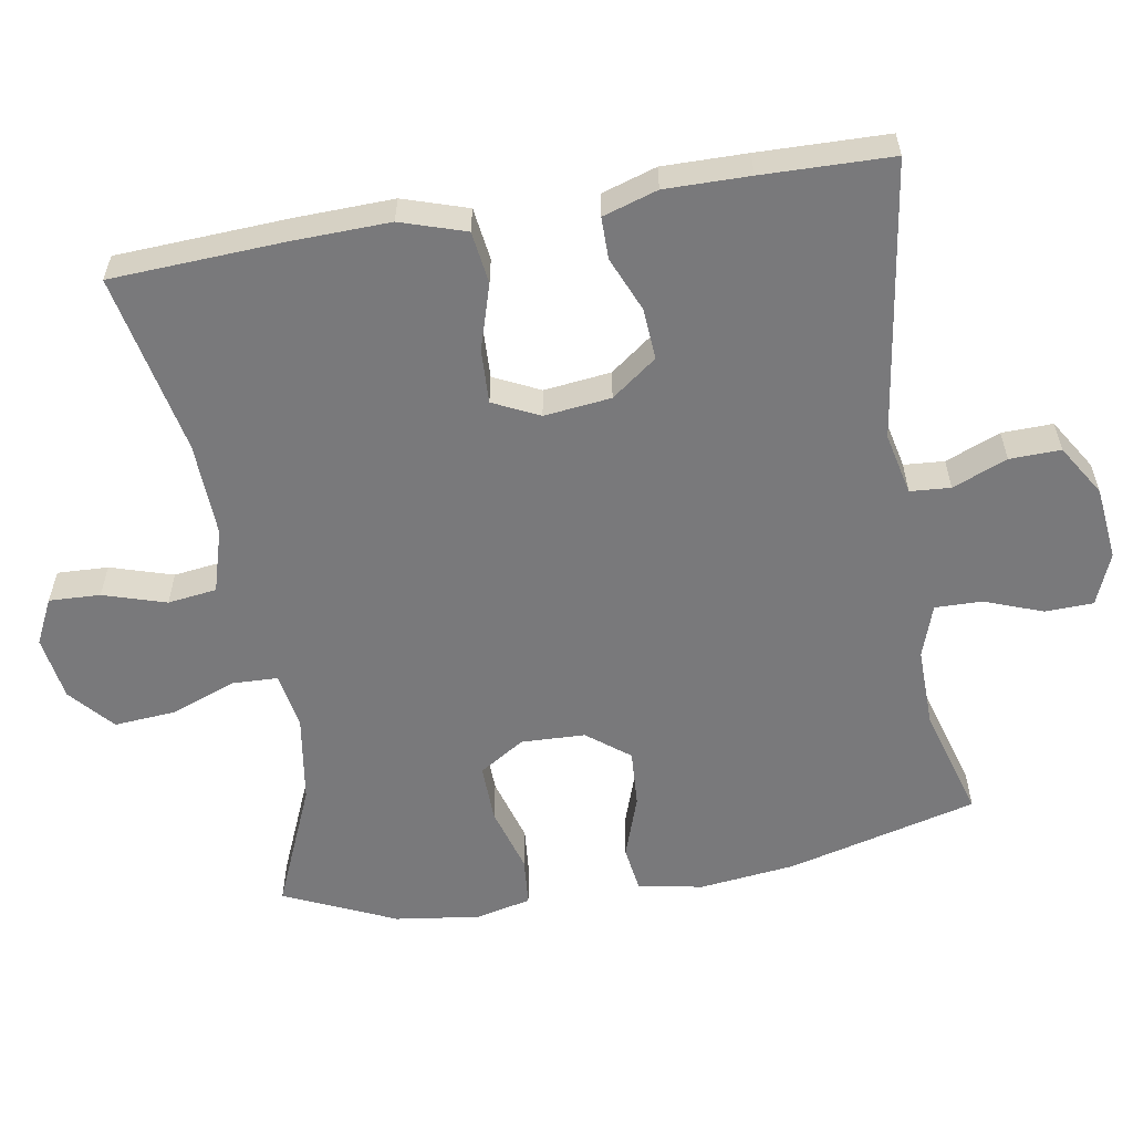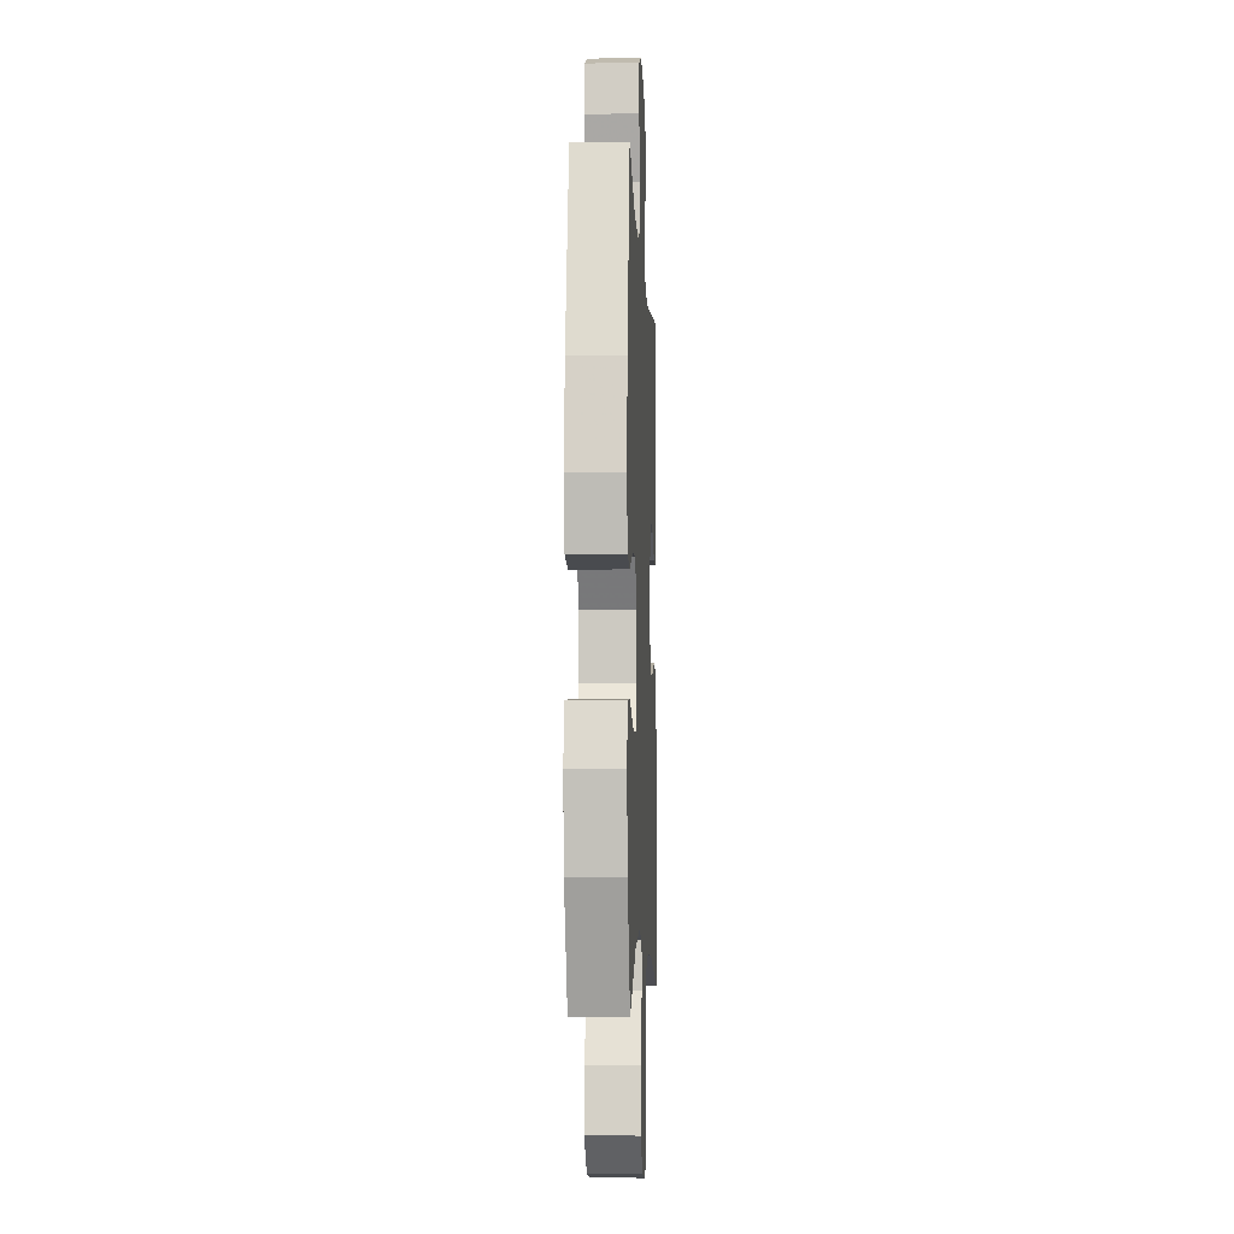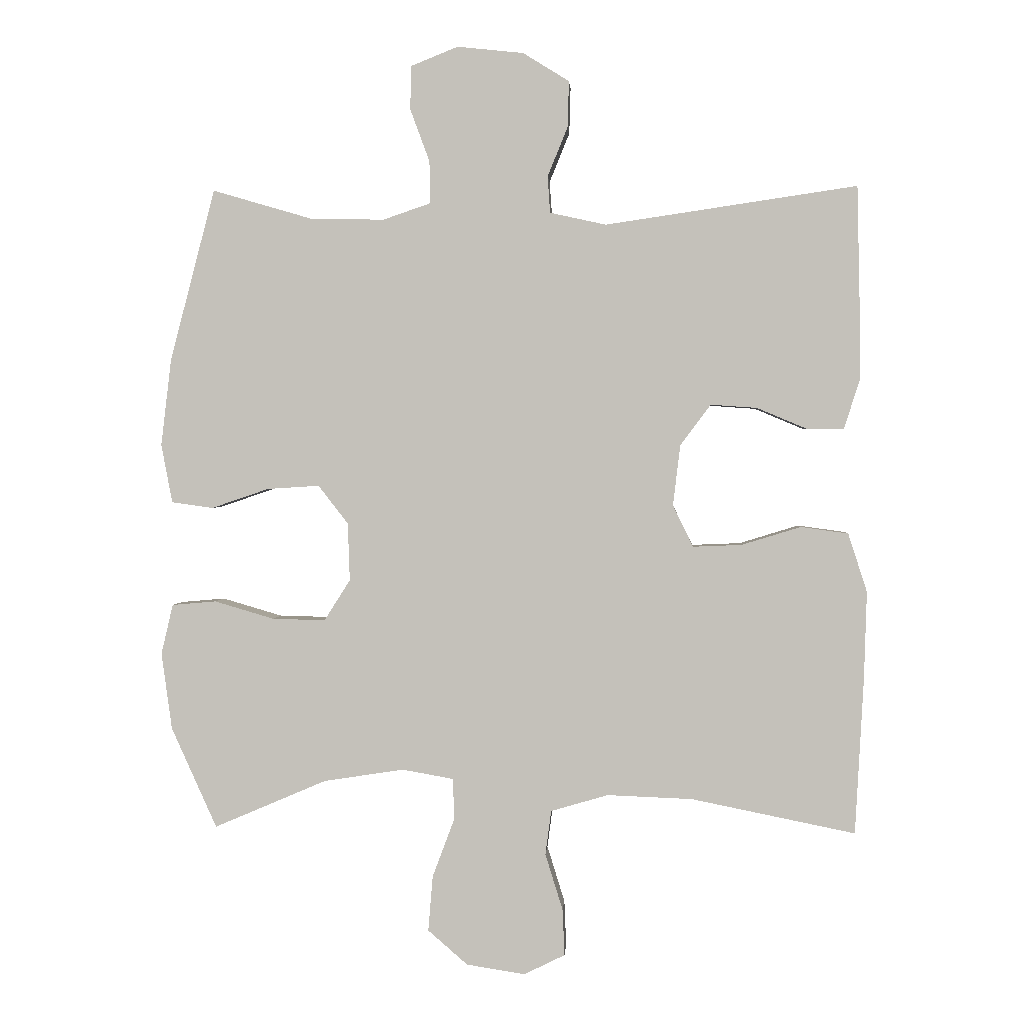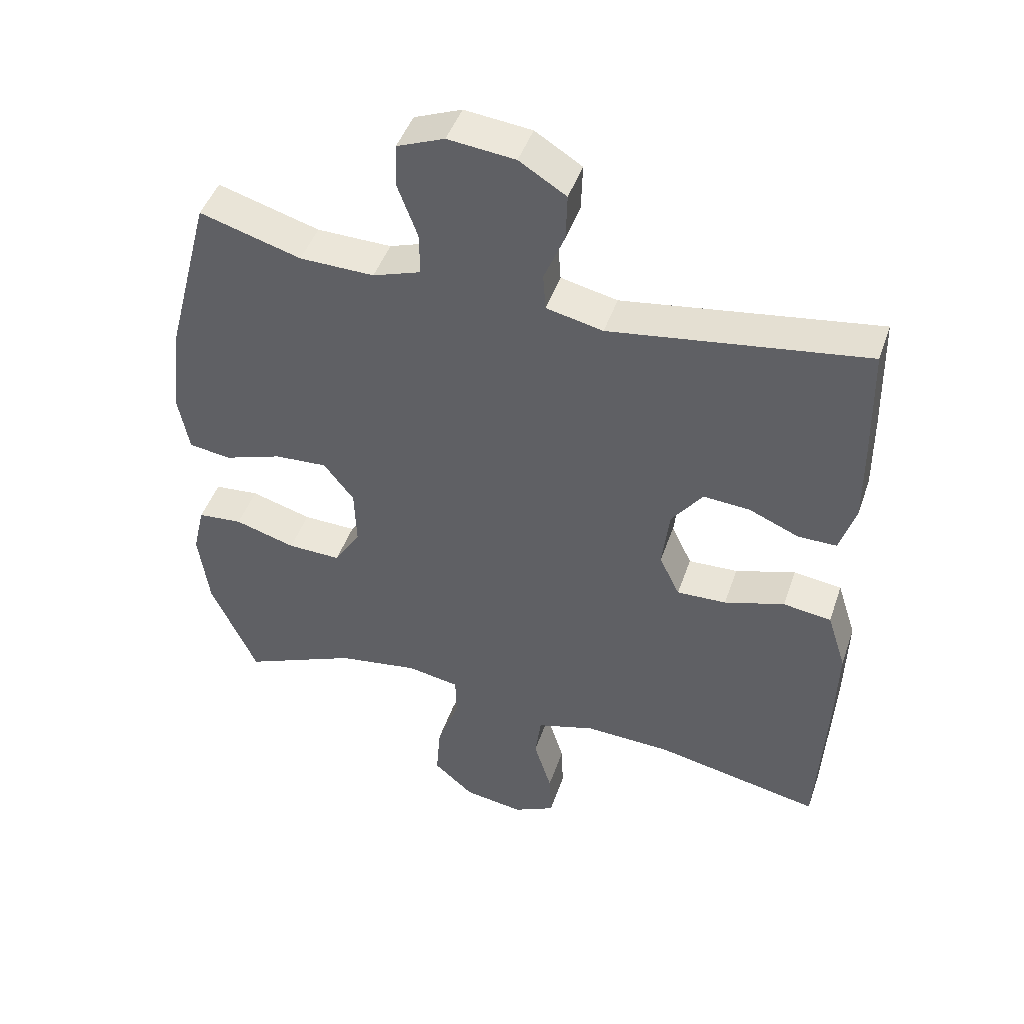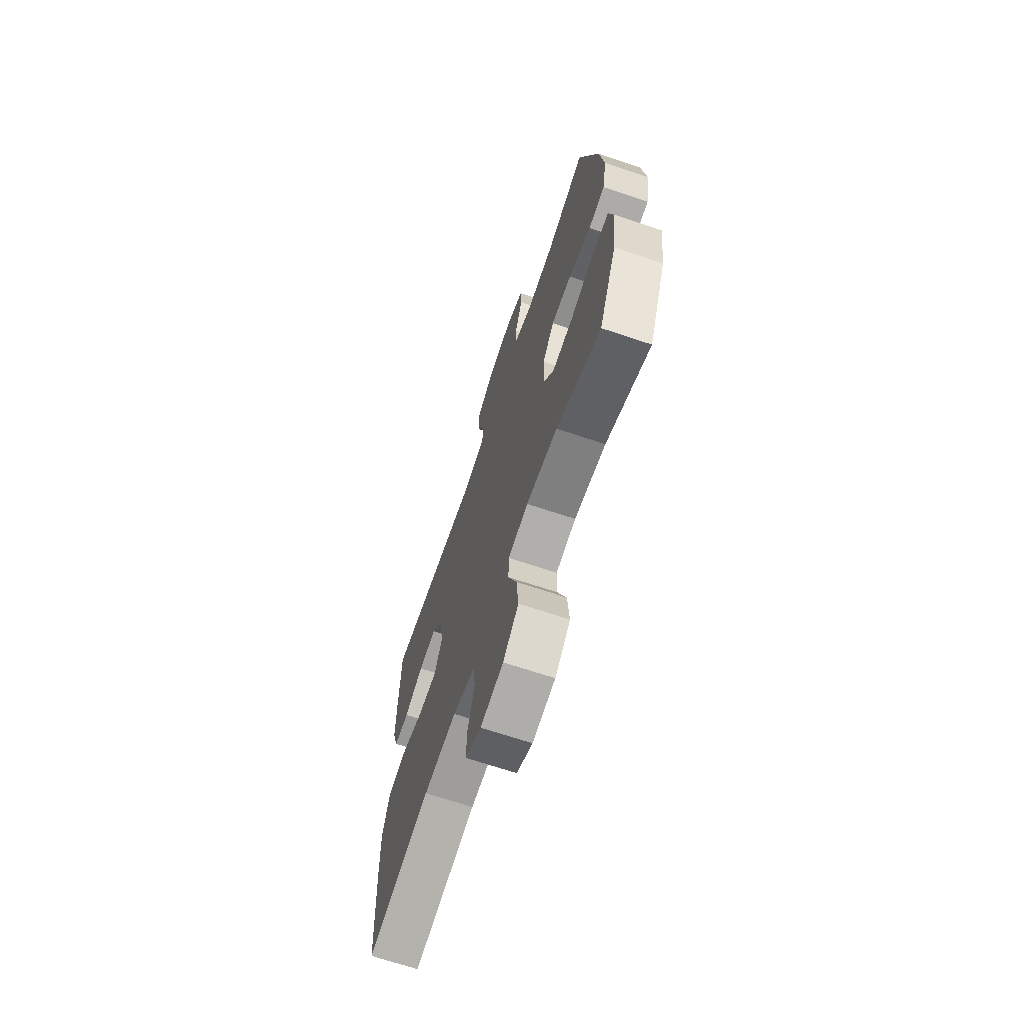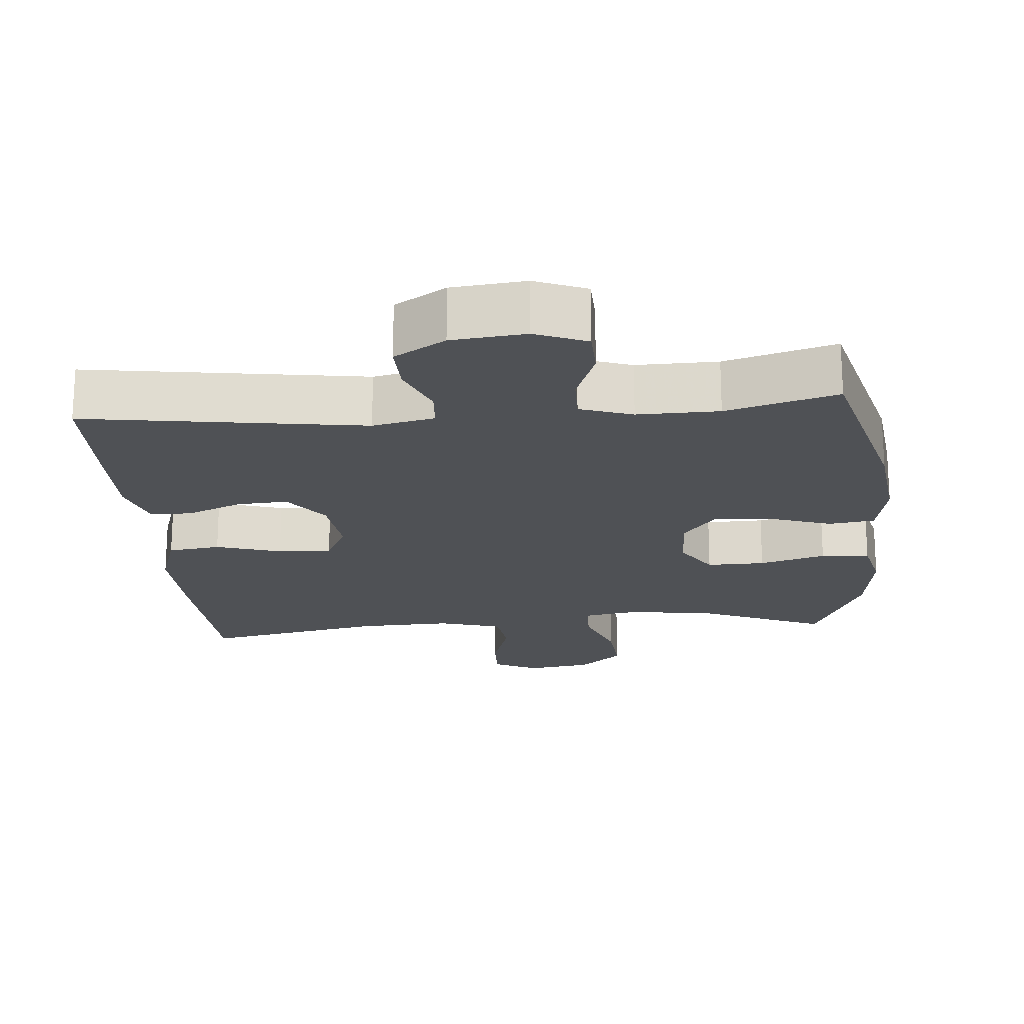
<metadata>
{"format":"obj","ext":"obj","renderer":"f3d","projection":"perspective","resolution":1024,"background":"white","views":[{"elev":-57.9,"azim":-80.4,"up":"+Y"},{"elev":-5.8,"azim":92.5,"up":"+Z"},{"elev":1.5,"azim":-176.4,"up":"+Z"},{"elev":45.7,"azim":-161.5,"up":"+Z"},{"elev":-68.4,"azim":71.4,"up":"+Z"},{"elev":-19.8,"azim":4.8,"up":"+Y"}]}
</metadata>
<code>
v -0.5 0.07 0.5
v -0.113 0.07 0.443
v -0.027 0.07 0.462
v -0.023 0.07 0.518
v -0.054 0.07 0.594
v -0.056 0.07 0.665
v 0.015 0.07 0.709
v 0.117 0.07 0.72
v 0.189 0.07 0.691
v 0.191 0.07 0.624
v 0.161 0.07 0.543
v 0.16 0.07 0.478
v 0.233 0.07 0.453
v 0.346 0.07 0.455
v 0.5 0.07 0.5
v 0.569 0.07 0.236
v 0.585 0.07 0.102
v 0.568 0.07 0.012
v 0.504 0.07 0.003
v 0.416 0.07 0.033
v 0.336 0.07 0.038
v 0.29 0.07 -0.021
v 0.287 0.07 -0.11
v 0.327 0.07 -0.173
v 0.408 0.07 -0.171
v 0.5 0.07 -0.144
v 0.568 0.07 -0.15
v 0.586 0.07 -0.227
v 0.57 0.07 -0.345
v 0.5 0.07 -0.5
v 0.327 0.07 -0.426
v 0.204 0.07 -0.407
v 0.125 0.07 -0.421
v 0.123 0.07 -0.484
v 0.157 0.07 -0.575
v 0.164 0.07 -0.66
v 0.103 0.07 -0.713
v 0.013 0.07 -0.727
v -0.05 0.07 -0.696
v -0.047 0.07 -0.625
v -0.02 0.07 -0.538
v -0.029 0.07 -0.47
v -0.117 0.07 -0.444
v -0.248 0.07 -0.449
v -0.5 0.07 -0.5
v -0.513 0.07 -0.259
v -0.517 0.07 -0.125
v -0.488 0.07 -0.035
v -0.415 0.07 -0.025
v -0.324 0.07 -0.053
v -0.249 0.07 -0.056
v -0.218 0.07 0.008
v -0.229 0.07 0.101
v -0.276 0.07 0.164
v -0.347 0.07 0.159
v -0.423 0.07 0.127
v -0.481 0.07 0.127
v -0.505 0.07 0.203
v -0.504 0.07 0.32
v -0.5 0 0.5
v -0.113 0 0.443
v -0.027 0 0.462
v -0.023 0 0.518
v -0.054 0 0.594
v -0.056 0 0.665
v 0.015 0 0.709
v 0.117 0 0.72
v 0.189 0 0.691
v 0.191 0 0.624
v 0.161 0 0.543
v 0.16 0 0.478
v 0.233 0 0.453
v 0.346 0 0.455
v 0.5 0 0.5
v 0.569 0 0.236
v 0.585 0 0.102
v 0.568 0 0.012
v 0.504 0 0.003
v 0.416 0 0.033
v 0.336 0 0.038
v 0.29 0 -0.021
v 0.287 0 -0.11
v 0.327 0 -0.173
v 0.408 0 -0.171
v 0.5 0 -0.144
v 0.568 0 -0.15
v 0.586 0 -0.227
v 0.57 0 -0.345
v 0.5 0 -0.5
v 0.327 0 -0.426
v 0.204 0 -0.407
v 0.125 0 -0.421
v 0.123 0 -0.484
v 0.157 0 -0.575
v 0.164 0 -0.66
v 0.103 0 -0.713
v 0.013 0 -0.727
v -0.05 0 -0.696
v -0.047 0 -0.625
v -0.02 0 -0.538
v -0.029 0 -0.47
v -0.117 0 -0.444
v -0.248 0 -0.449
v -0.5 0 -0.5
v -0.513 0 -0.259
v -0.517 0 -0.125
v -0.488 0 -0.035
v -0.415 0 -0.025
v -0.324 0 -0.053
v -0.249 0 -0.056
v -0.218 0 0.008
v -0.229 0 0.101
v -0.276 0 0.164
v -0.347 0 0.159
v -0.423 0 0.127
v -0.481 0 0.127
v -0.505 0 0.203
v -0.504 0 0.32
f 59 1 2
f 58 59 2
f 57 58 2
f 56 57 2
f 55 56 2
f 54 55 2 3
f 53 54 3
f 52 53 3
f 48 49 50
f 47 48 50
f 46 47 50
f 45 46 50
f 44 45 50
f 43 44 50 51
f 42 43 51 52
f 39 40 41
f 38 39 41
f 37 38 41
f 36 37 41
f 35 36 41
f 34 35 41
f 33 34 41 42
f 29 30 31
f 28 29 31
f 27 28 31
f 26 27 31
f 25 26 31
f 24 25 31 32
f 23 24 32 33
f 18 19 20
f 17 18 20
f 16 17 20
f 15 16 20
f 14 15 20
f 13 14 20 21
f 12 13 21 22
f 9 10 11
f 8 9 11
f 7 8 11
f 6 7 11
f 5 6 11
f 4 5 11
f 3 4 11 12
f 33 42 52
f 23 33 52
f 22 23 52
f 12 22 52
f 3 12 52
f 61 60 118
f 61 118 117
f 61 117 116
f 61 116 115
f 61 115 114
f 62 61 114 113
f 62 113 112
f 62 112 111
f 109 108 107
f 109 107 106
f 109 106 105
f 109 105 104
f 109 104 103
f 110 109 103 102
f 111 110 102 101
f 100 99 98
f 100 98 97
f 100 97 96
f 100 96 95
f 100 95 94
f 100 94 93
f 101 100 93 92
f 90 89 88
f 90 88 87
f 90 87 86
f 90 86 85
f 90 85 84
f 91 90 84 83
f 92 91 83 82
f 79 78 77
f 79 77 76
f 79 76 75
f 79 75 74
f 79 74 73
f 80 79 73 72
f 81 80 72 71
f 70 69 68
f 70 68 67
f 70 67 66
f 70 66 65
f 70 65 64
f 70 64 63
f 71 70 63 62
f 111 101 92
f 111 92 82
f 111 82 81
f 111 81 71
f 111 71 62
f 1 60 61 2
f 2 61 62 3
f 3 62 63 4
f 4 63 64 5
f 5 64 65 6
f 6 65 66 7
f 7 66 67 8
f 8 67 68 9
f 9 68 69 10
f 10 69 70 11
f 11 70 71 12
f 12 71 72 13
f 13 72 73 14
f 14 73 74 15
f 15 74 75 16
f 16 75 76 17
f 17 76 77 18
f 18 77 78 19
f 19 78 79 20
f 20 79 80 21
f 21 80 81 22
f 22 81 82 23
f 23 82 83 24
f 24 83 84 25
f 25 84 85 26
f 26 85 86 27
f 27 86 87 28
f 28 87 88 29
f 29 88 89 30
f 30 89 90 31
f 31 90 91 32
f 32 91 92 33
f 33 92 93 34
f 34 93 94 35
f 35 94 95 36
f 36 95 96 37
f 37 96 97 38
f 38 97 98 39
f 39 98 99 40
f 40 99 100 41
f 41 100 101 42
f 42 101 102 43
f 43 102 103 44
f 44 103 104 45
f 45 104 105 46
f 46 105 106 47
f 47 106 107 48
f 48 107 108 49
f 49 108 109 50
f 50 109 110 51
f 51 110 111 52
f 52 111 112 53
f 53 112 113 54
f 54 113 114 55
f 55 114 115 56
f 56 115 116 57
f 57 116 117 58
f 58 117 118 59
f 59 118 60 1

</code>
